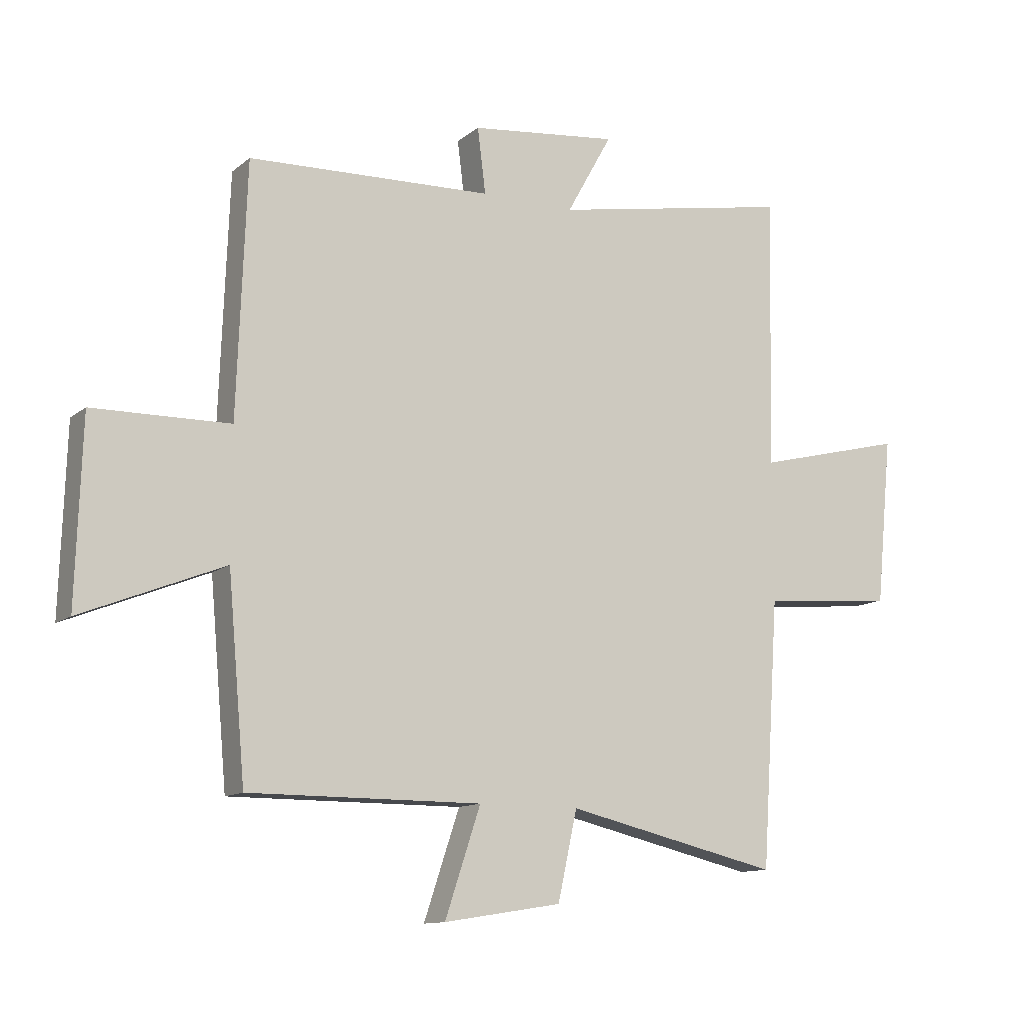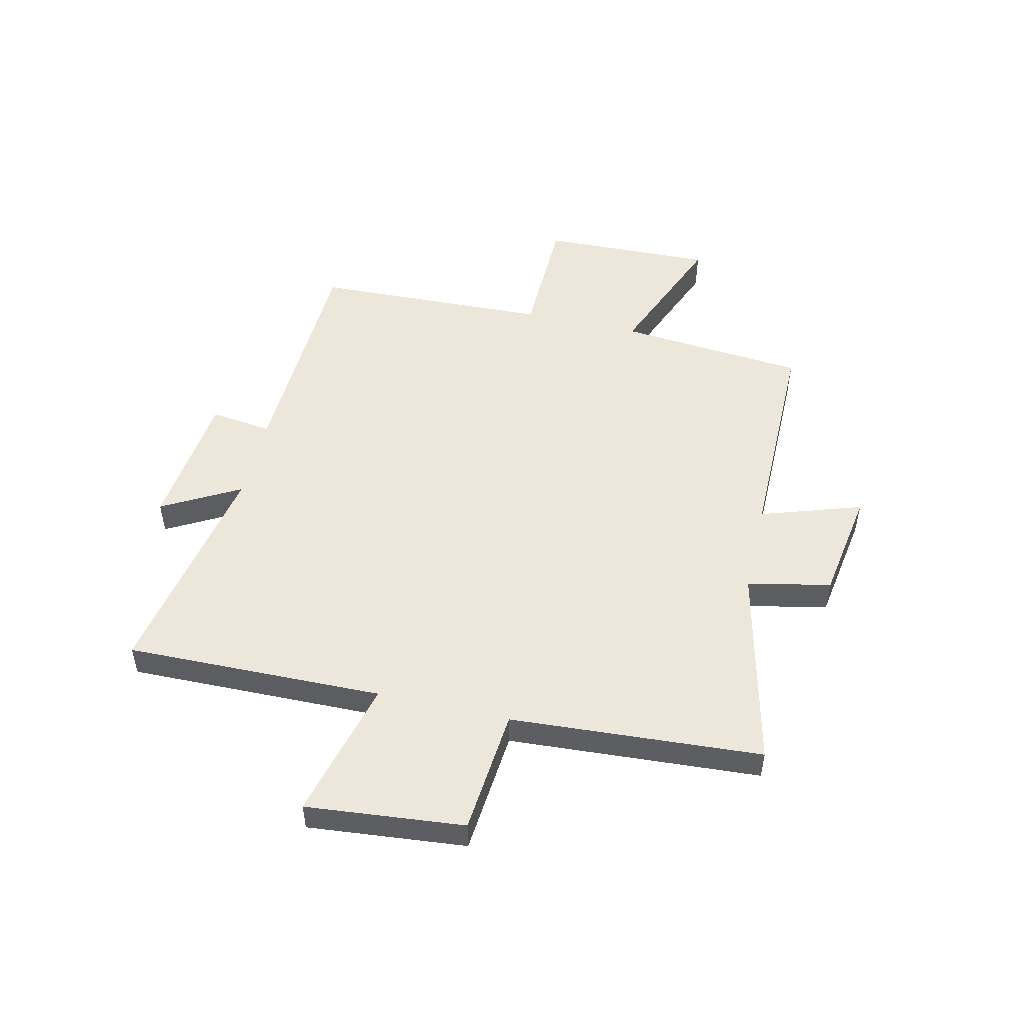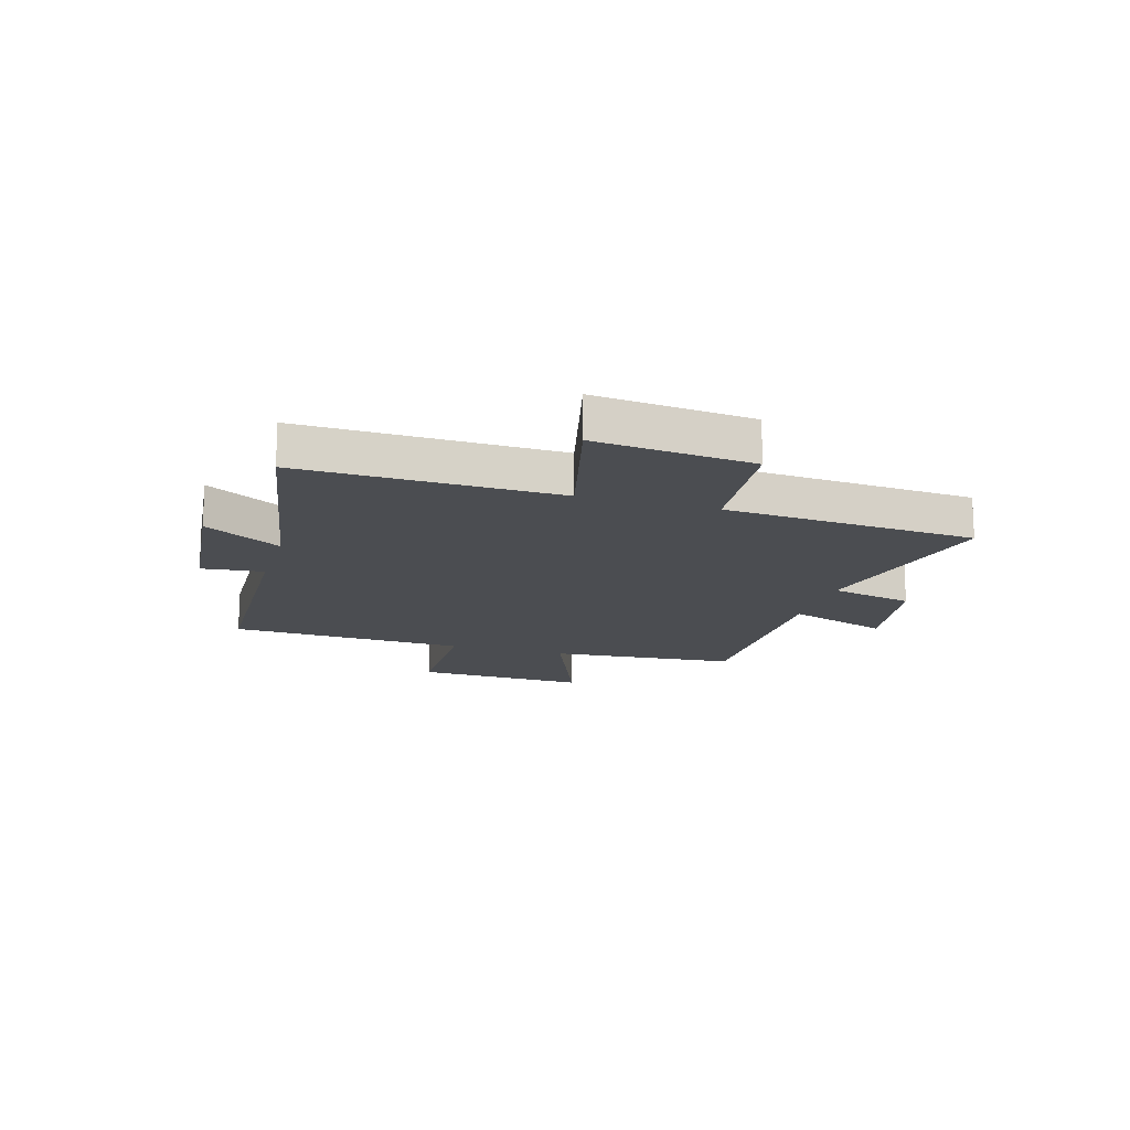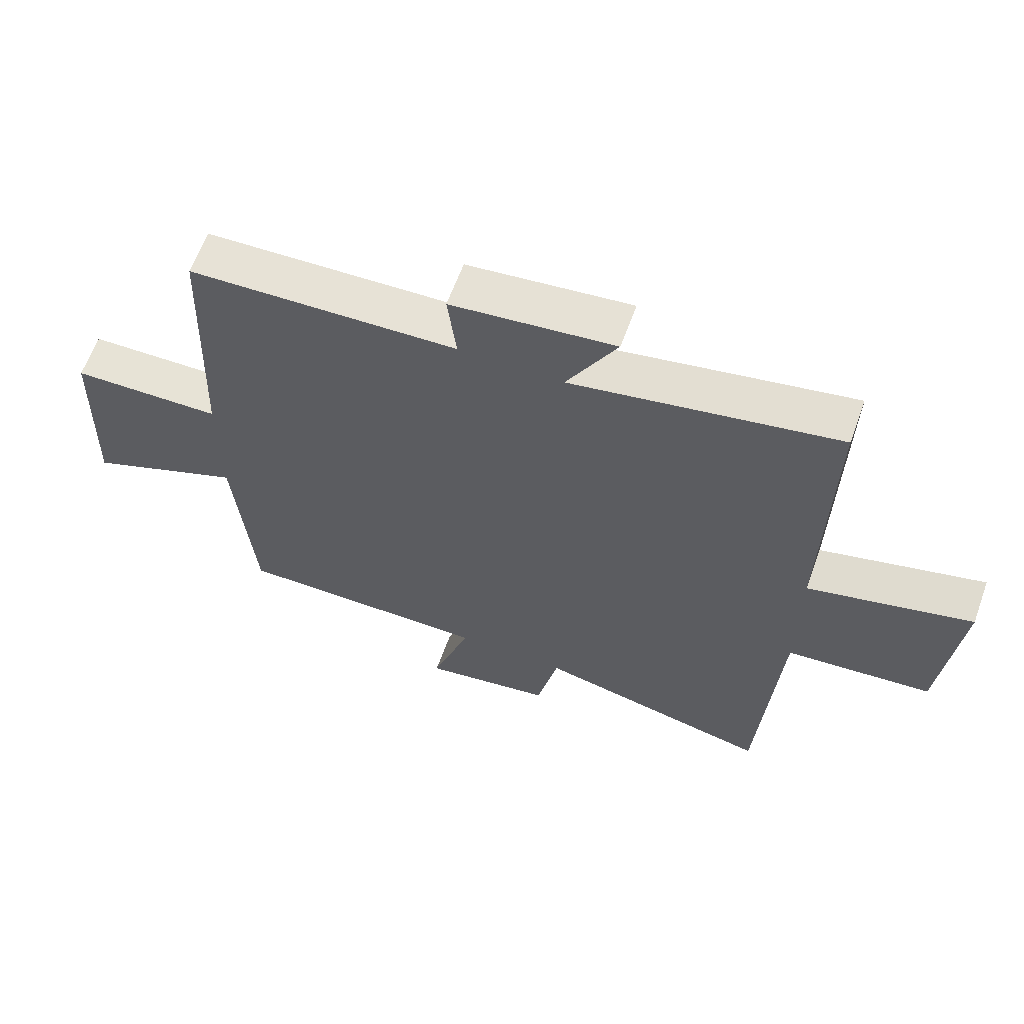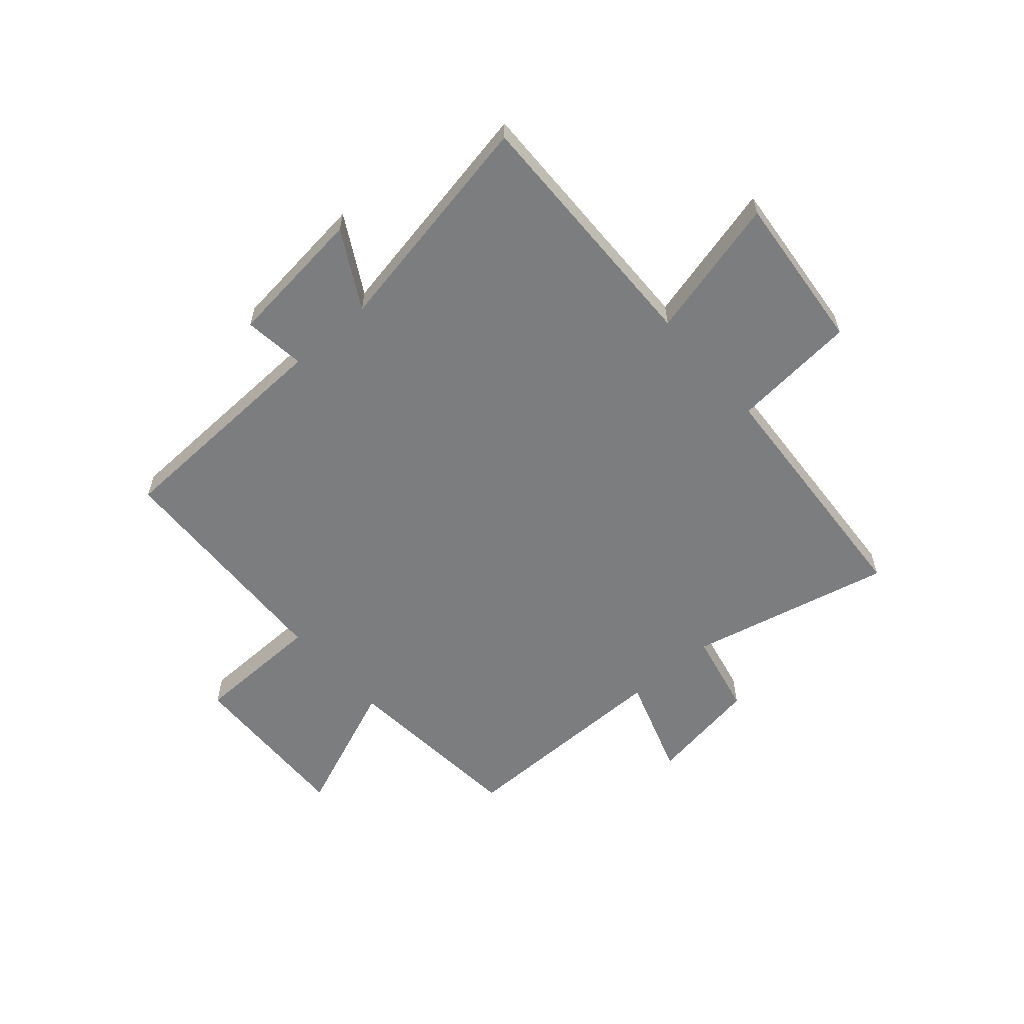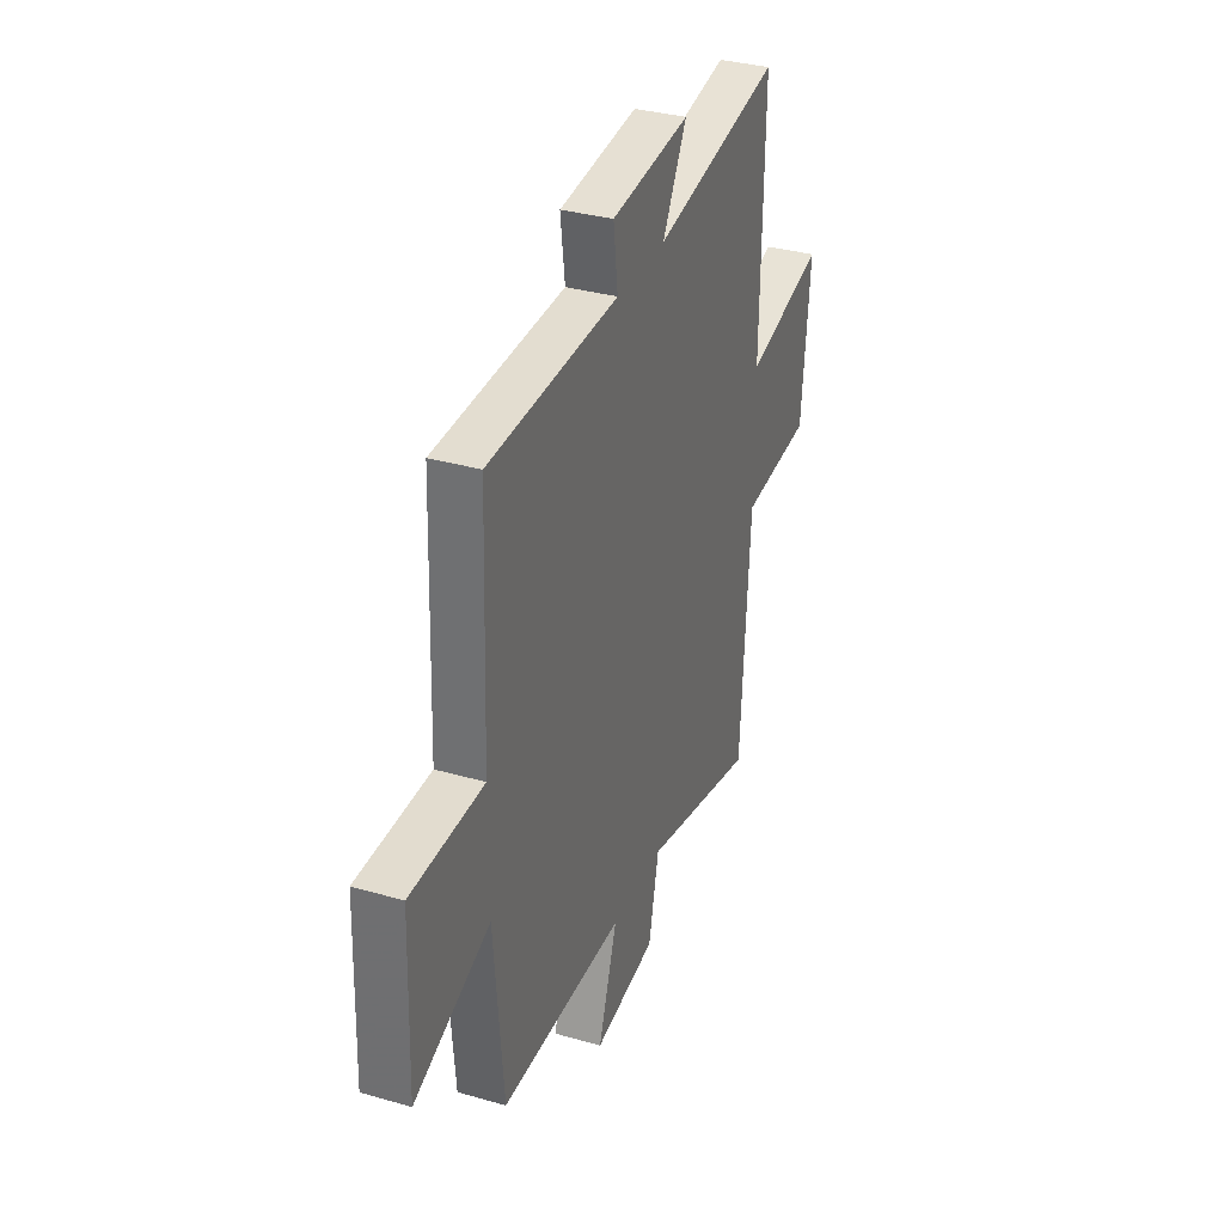
<metadata>
{"format":"obj","ext":"obj","renderer":"f3d","projection":"perspective","resolution":1024,"background":"white","views":[{"elev":-12.0,"azim":-29.5,"up":"+Z"},{"elev":50.7,"azim":103.1,"up":"+Y"},{"elev":-15.9,"azim":73.4,"up":"+Y"},{"elev":62.5,"azim":19.9,"up":"+Z"},{"elev":-59.0,"azim":41.1,"up":"+Y"},{"elev":33.8,"azim":-68.7,"up":"+Z"}]}
</metadata>
<code>
v 0.47 0.07 -0.586
v 0.103 0.07 -0.5
v 0.07 0.07 -0.651
v -0.132 0.07 -0.683
v -0.071 0.07 -0.5
v -0.47 0.07 -0.501
v -0.5 0.07 -0.162
v -0.744 0.07 -0.26
v -0.734 0.07 0.052
v -0.5 0.07 0.056
v -0.484 0.07 0.485
v -0.065 0.07 0.5
v -0.079 0.07 0.612
v 0.175 0.07 0.64
v 0.097 0.07 0.5
v 0.509 0.07 0.576
v 0.5 0.07 0.111
v 0.755 0.07 0.175
v 0.727 0.07 -0.111
v 0.5 0.07 -0.131
v 0.47 0 -0.586
v 0.103 0 -0.5
v 0.07 0 -0.651
v -0.132 0 -0.683
v -0.071 0 -0.5
v -0.47 0 -0.501
v -0.5 0 -0.162
v -0.744 0 -0.26
v -0.734 0 0.052
v -0.5 0 0.056
v -0.484 0 0.485
v -0.065 0 0.5
v -0.079 0 0.612
v 0.175 0 0.64
v 0.097 0 0.5
v 0.509 0 0.576
v 0.5 0 0.111
v 0.755 0 0.175
v 0.727 0 -0.111
v 0.5 0 -0.131
f 17 18 19 20
f 17 20 1 2
f 15 16 17 2
f 12 13 14 15
f 15 2 3
f 12 15 3
f 11 12 3
f 10 11 3
f 7 8 9 10
f 5 6 7 10
f 5 10 3
f 3 4 5
f 40 39 38 37
f 22 21 40 37
f 22 37 36 35
f 35 34 33 32
f 23 22 35
f 23 35 32
f 23 32 31
f 23 31 30
f 30 29 28 27
f 30 27 26 25
f 23 30 25
f 25 24 23
f 1 21 22 2
f 2 22 23 3
f 3 23 24 4
f 4 24 25 5
f 5 25 26 6
f 6 26 27 7
f 7 27 28 8
f 8 28 29 9
f 9 29 30 10
f 10 30 31 11
f 11 31 32 12
f 12 32 33 13
f 13 33 34 14
f 14 34 35 15
f 15 35 36 16
f 16 36 37 17
f 17 37 38 18
f 18 38 39 19
f 19 39 40 20
f 20 40 21 1

</code>
